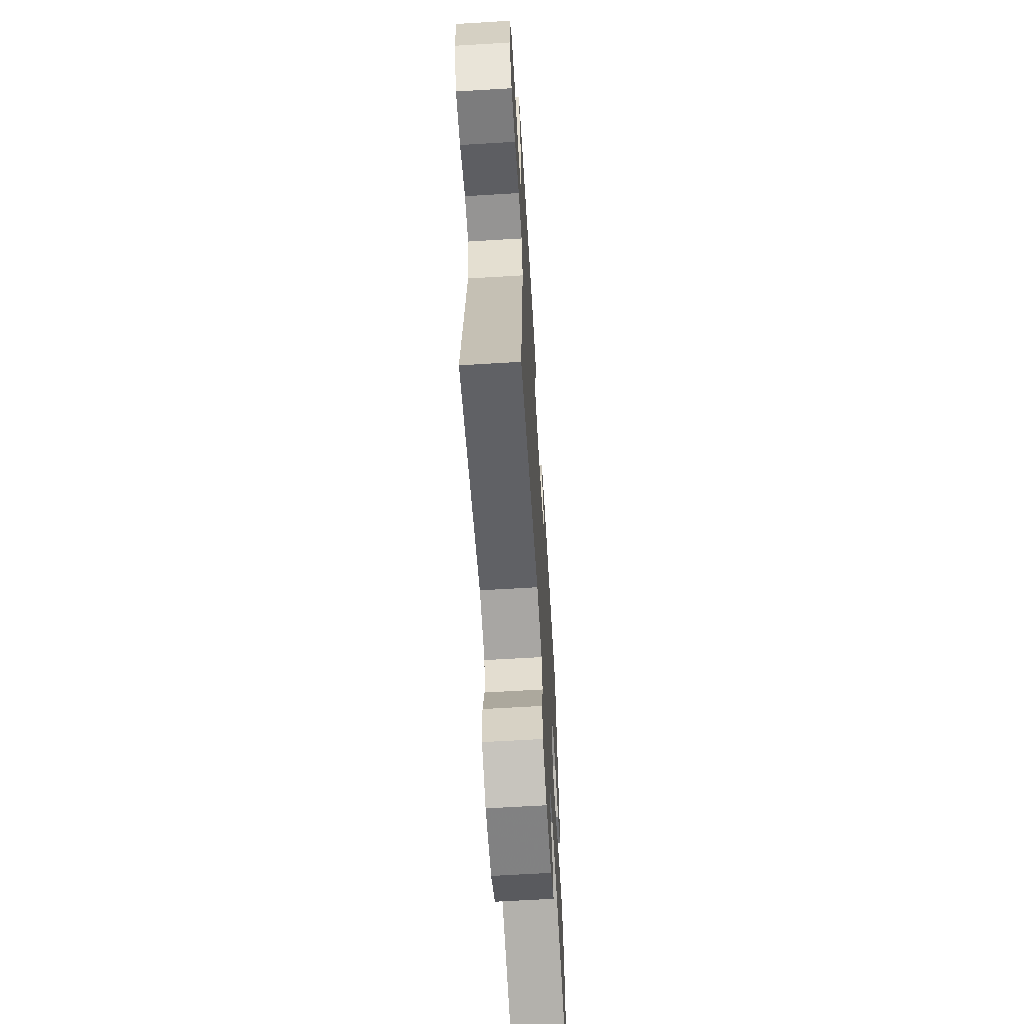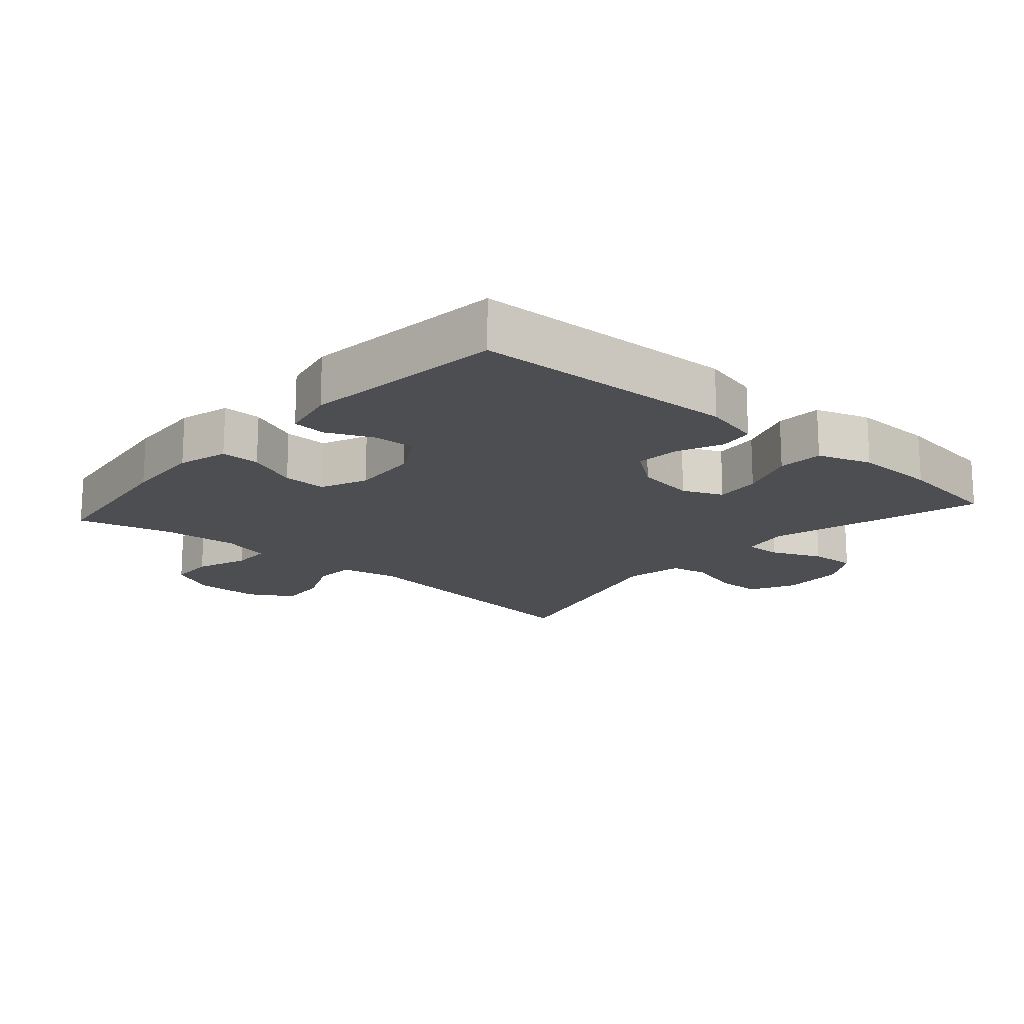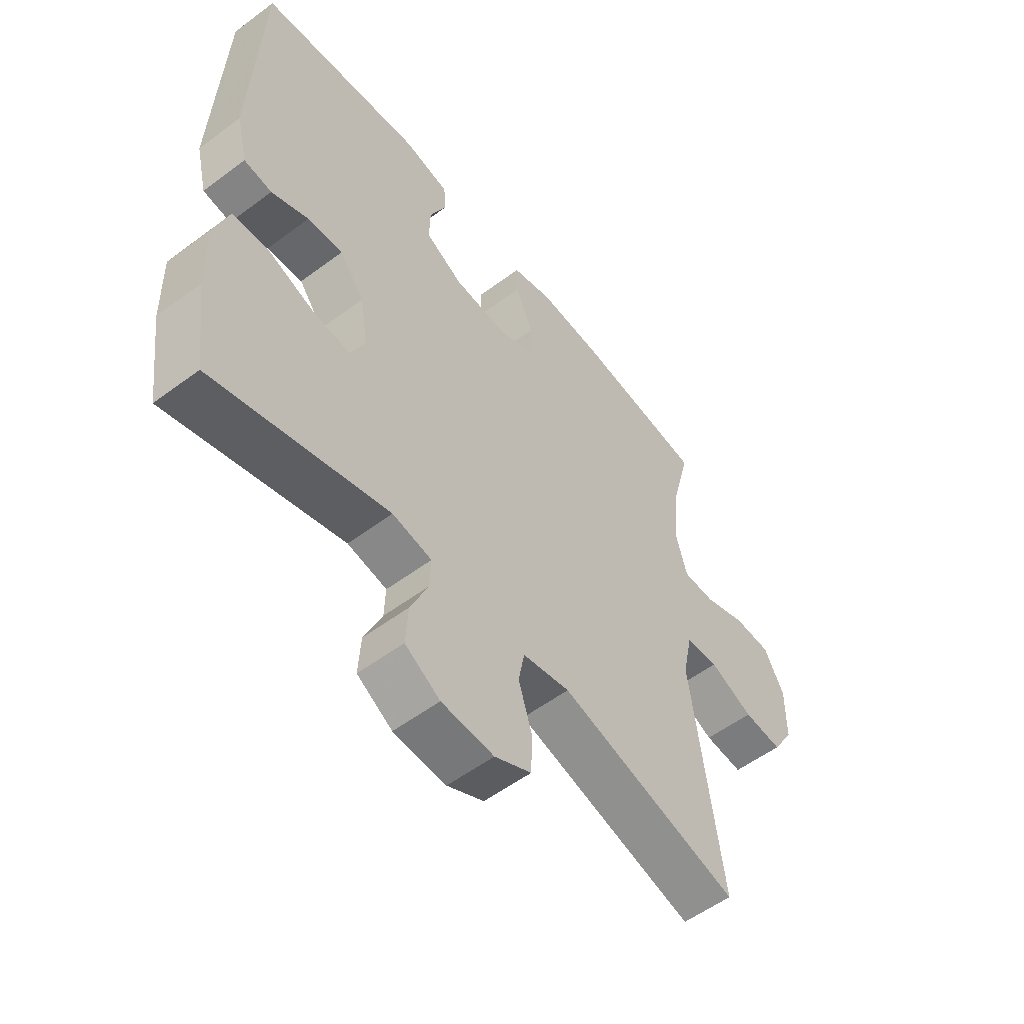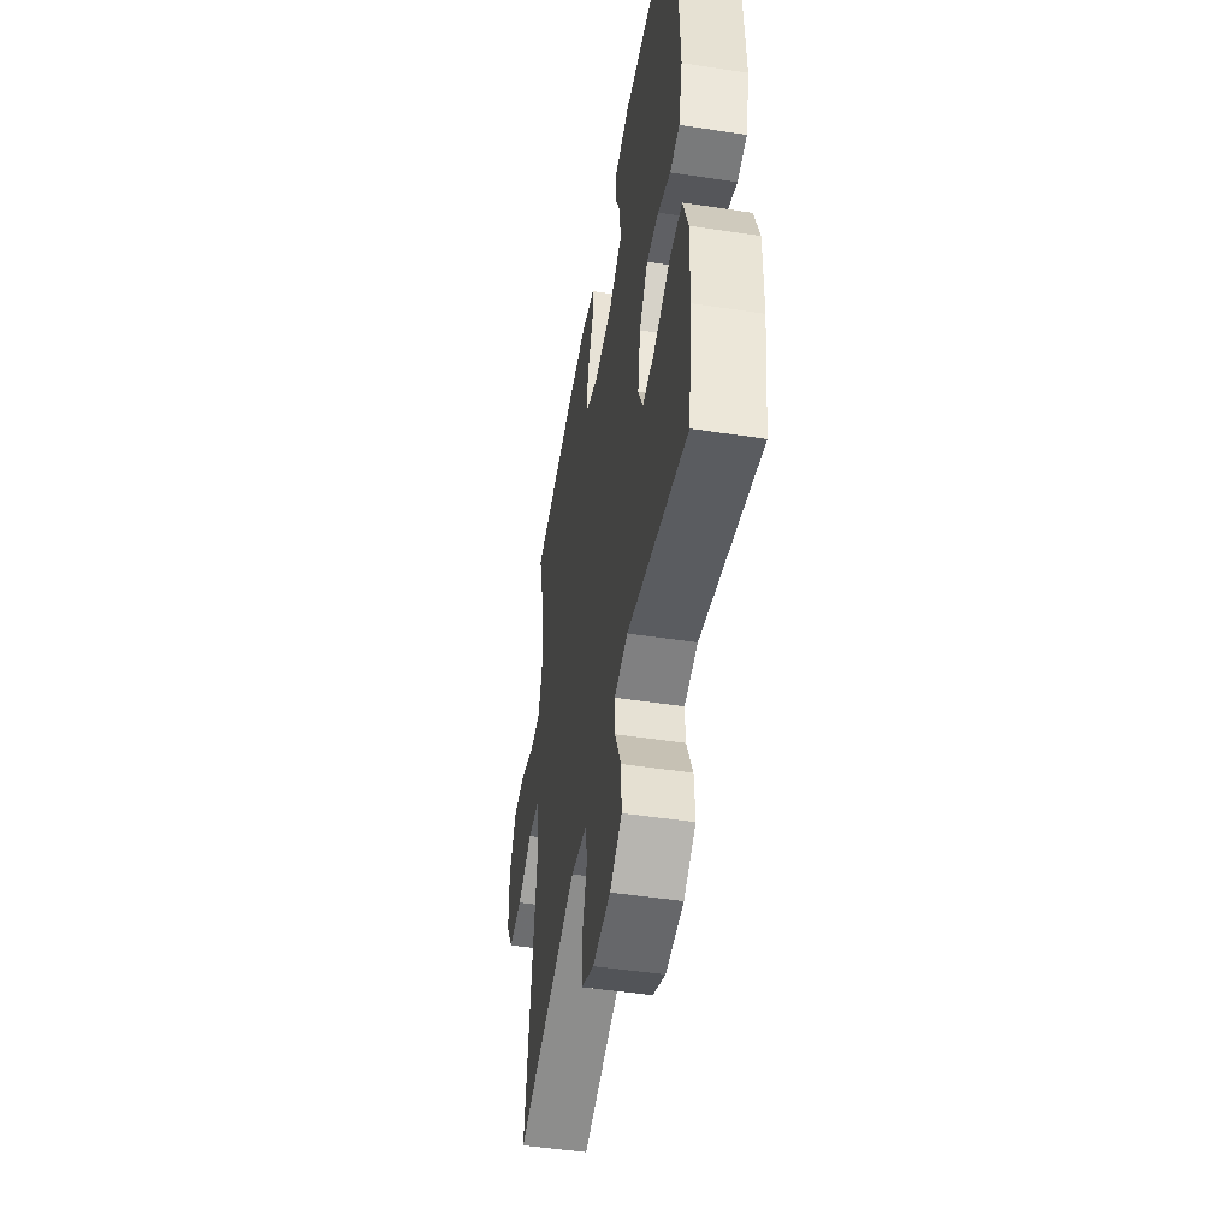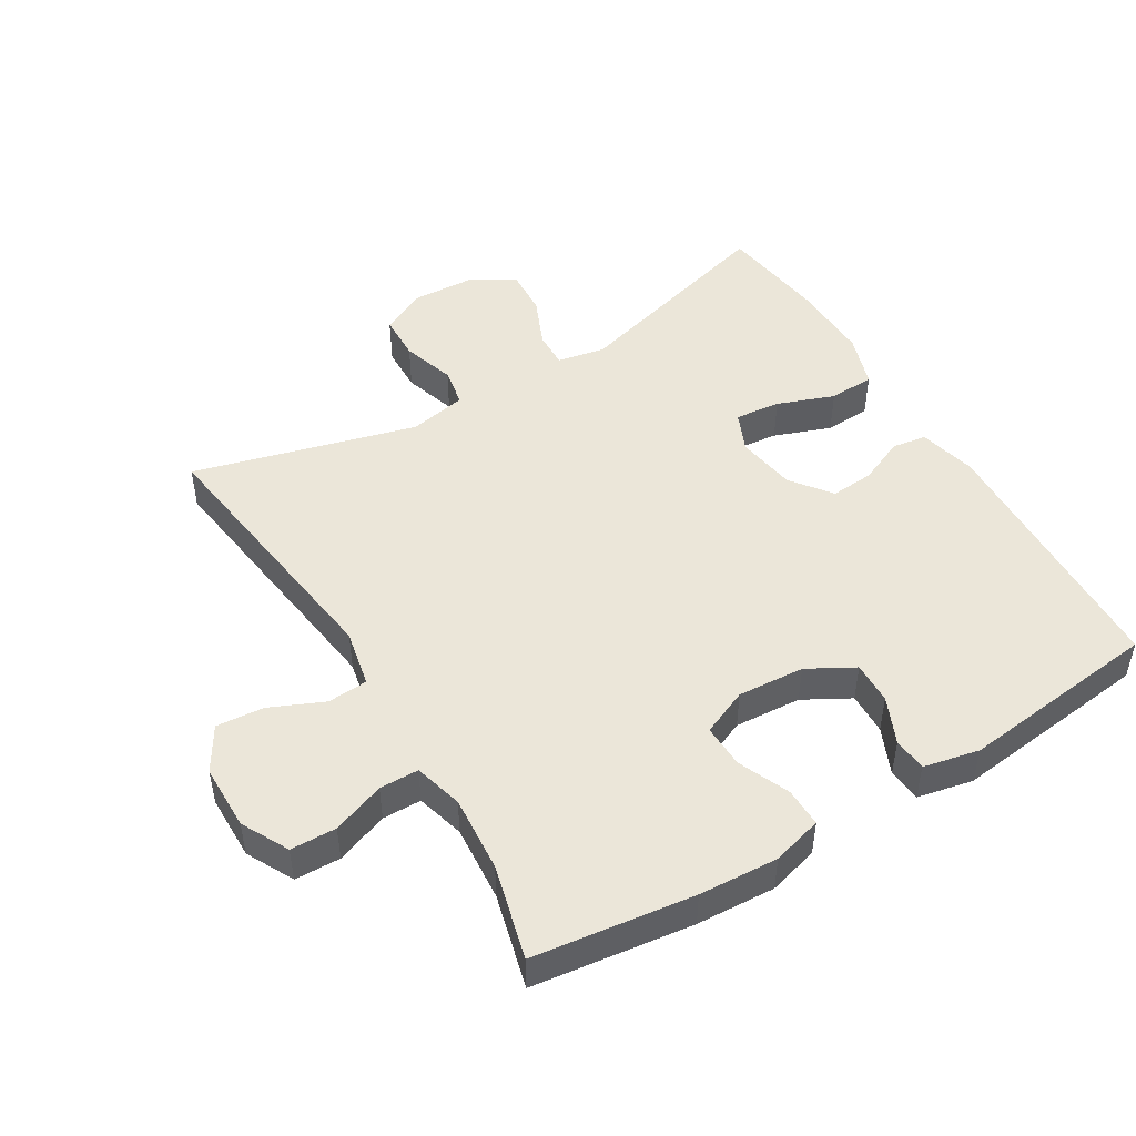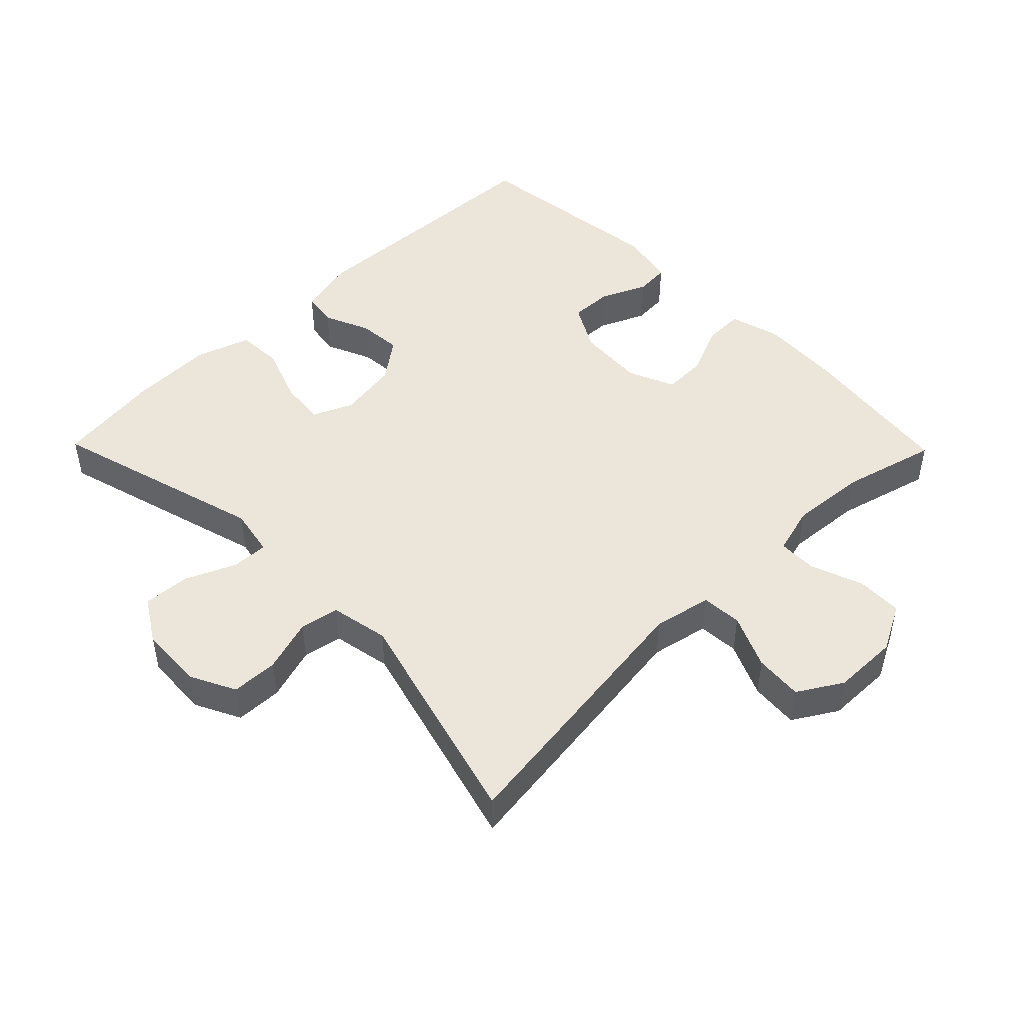
<metadata>
{"format":"obj","ext":"obj","renderer":"f3d","projection":"perspective","resolution":1024,"background":"white","views":[{"elev":-63.5,"azim":-86.5,"up":"+Z"},{"elev":-16.7,"azim":48.7,"up":"+Y"},{"elev":-55.3,"azim":128.2,"up":"+Z"},{"elev":-49.2,"azim":80.4,"up":"+Z"},{"elev":48.4,"azim":-31.1,"up":"+Y"},{"elev":47.5,"azim":-134.4,"up":"+Y"}]}
</metadata>
<code>
v -0.5 0.07 -0.5
v -0.445 0.07 -0.089
v -0.463 0.07 -0.002
v -0.524 0.07 0.002
v -0.605 0.07 -0.034
v -0.677 0.07 -0.04
v -0.717 0.07 0.026
v -0.718 0.07 0.125
v -0.681 0.07 0.196
v -0.612 0.07 0.198
v -0.533 0.07 0.169
v -0.474 0.07 0.17
v -0.454 0.07 0.243
v -0.463 0.07 0.358
v -0.5 0.07 0.5
v -0.259 0.07 0.532
v -0.14 0.07 0.539
v -0.064 0.07 0.518
v -0.065 0.07 0.459
v -0.098 0.07 0.382
v -0.1 0.07 0.316
v -0.03 0.07 0.286
v 0.071 0.07 0.293
v 0.141 0.07 0.332
v 0.139 0.07 0.396
v 0.108 0.07 0.466
v 0.112 0.07 0.517
v 0.196 0.07 0.535
v 0.5 0.07 0.5
v 0.516 0.07 0.101
v 0.495 0.07 0.014
v 0.443 0.07 0.006
v 0.374 0.07 0.036
v 0.308 0.07 0.041
v 0.262 0.07 -0.02
v 0.248 0.07 -0.11
v 0.274 0.07 -0.17
v 0.343 0.07 -0.163
v 0.429 0.07 -0.131
v 0.498 0.07 -0.134
v 0.525 0.07 -0.215
v 0.522 0.07 -0.339
v 0.5 0.07 -0.5
v 0.176 0.07 -0.409
v 0.103 0.07 -0.423
v 0.105 0.07 -0.478
v 0.138 0.07 -0.554
v 0.142 0.07 -0.624
v 0.077 0.07 -0.664
v -0.02 0.07 -0.669
v -0.088 0.07 -0.635
v -0.09 0.07 -0.565
v -0.065 0.07 -0.485
v -0.076 0.07 -0.426
v -0.164 0.07 -0.409
v -0.5 0 -0.5
v -0.445 0 -0.089
v -0.463 0 -0.002
v -0.524 0 0.002
v -0.605 0 -0.034
v -0.677 0 -0.04
v -0.717 0 0.026
v -0.718 0 0.125
v -0.681 0 0.196
v -0.612 0 0.198
v -0.533 0 0.169
v -0.474 0 0.17
v -0.454 0 0.243
v -0.463 0 0.358
v -0.5 0 0.5
v -0.259 0 0.532
v -0.14 0 0.539
v -0.064 0 0.518
v -0.065 0 0.459
v -0.098 0 0.382
v -0.1 0 0.316
v -0.03 0 0.286
v 0.071 0 0.293
v 0.141 0 0.332
v 0.139 0 0.396
v 0.108 0 0.466
v 0.112 0 0.517
v 0.196 0 0.535
v 0.5 0 0.5
v 0.516 0 0.101
v 0.495 0 0.014
v 0.443 0 0.006
v 0.374 0 0.036
v 0.308 0 0.041
v 0.262 0 -0.02
v 0.248 0 -0.11
v 0.274 0 -0.17
v 0.343 0 -0.163
v 0.429 0 -0.131
v 0.498 0 -0.134
v 0.525 0 -0.215
v 0.522 0 -0.339
v 0.5 0 -0.5
v 0.176 0 -0.409
v 0.103 0 -0.423
v 0.105 0 -0.478
v 0.138 0 -0.554
v 0.142 0 -0.624
v 0.077 0 -0.664
v -0.02 0 -0.669
v -0.088 0 -0.635
v -0.09 0 -0.565
v -0.065 0 -0.485
v -0.076 0 -0.426
v -0.164 0 -0.409
f 50 51 52 53
f 50 53 54
f 49 50 54
f 46 47 48 49
f 45 46 49 54
f 44 45 54 55
f 42 43 44
f 41 42 44 55
f 38 39 40 41
f 37 38 41 55
f 30 31 32 33
f 30 33 34
f 29 30 34
f 28 29 34 35
f 25 26 27 28
f 24 25 28 35
f 17 18 19 20
f 17 20 21
f 14 15 16 17
f 13 14 17 21
f 12 13 21 22
f 8 9 10 11
f 8 11 12
f 7 8 12
f 4 5 6 7
f 3 4 7 12
f 2 3 12 22
f 36 37 55 1
f 23 24 35 36
f 22 23 36
f 1 2 22 36
f 108 107 106 105
f 109 108 105
f 109 105 104
f 104 103 102 101
f 109 104 101 100
f 110 109 100 99
f 99 98 97
f 110 99 97 96
f 96 95 94 93
f 110 96 93 92
f 88 87 86 85
f 89 88 85
f 89 85 84
f 90 89 84 83
f 83 82 81 80
f 90 83 80 79
f 75 74 73 72
f 76 75 72
f 72 71 70 69
f 76 72 69 68
f 77 76 68 67
f 66 65 64 63
f 67 66 63
f 67 63 62
f 62 61 60 59
f 67 62 59 58
f 77 67 58 57
f 56 110 92 91
f 91 90 79 78
f 91 78 77
f 91 77 57 56
f 1 56 57 2
f 2 57 58 3
f 3 58 59 4
f 4 59 60 5
f 5 60 61 6
f 6 61 62 7
f 7 62 63 8
f 8 63 64 9
f 9 64 65 10
f 10 65 66 11
f 11 66 67 12
f 12 67 68 13
f 13 68 69 14
f 14 69 70 15
f 15 70 71 16
f 16 71 72 17
f 17 72 73 18
f 18 73 74 19
f 19 74 75 20
f 20 75 76 21
f 21 76 77 22
f 22 77 78 23
f 23 78 79 24
f 24 79 80 25
f 25 80 81 26
f 26 81 82 27
f 27 82 83 28
f 28 83 84 29
f 29 84 85 30
f 30 85 86 31
f 31 86 87 32
f 32 87 88 33
f 33 88 89 34
f 34 89 90 35
f 35 90 91 36
f 36 91 92 37
f 37 92 93 38
f 38 93 94 39
f 39 94 95 40
f 40 95 96 41
f 41 96 97 42
f 42 97 98 43
f 43 98 99 44
f 44 99 100 45
f 45 100 101 46
f 46 101 102 47
f 47 102 103 48
f 48 103 104 49
f 49 104 105 50
f 50 105 106 51
f 51 106 107 52
f 52 107 108 53
f 53 108 109 54
f 54 109 110 55
f 55 110 56 1

</code>
